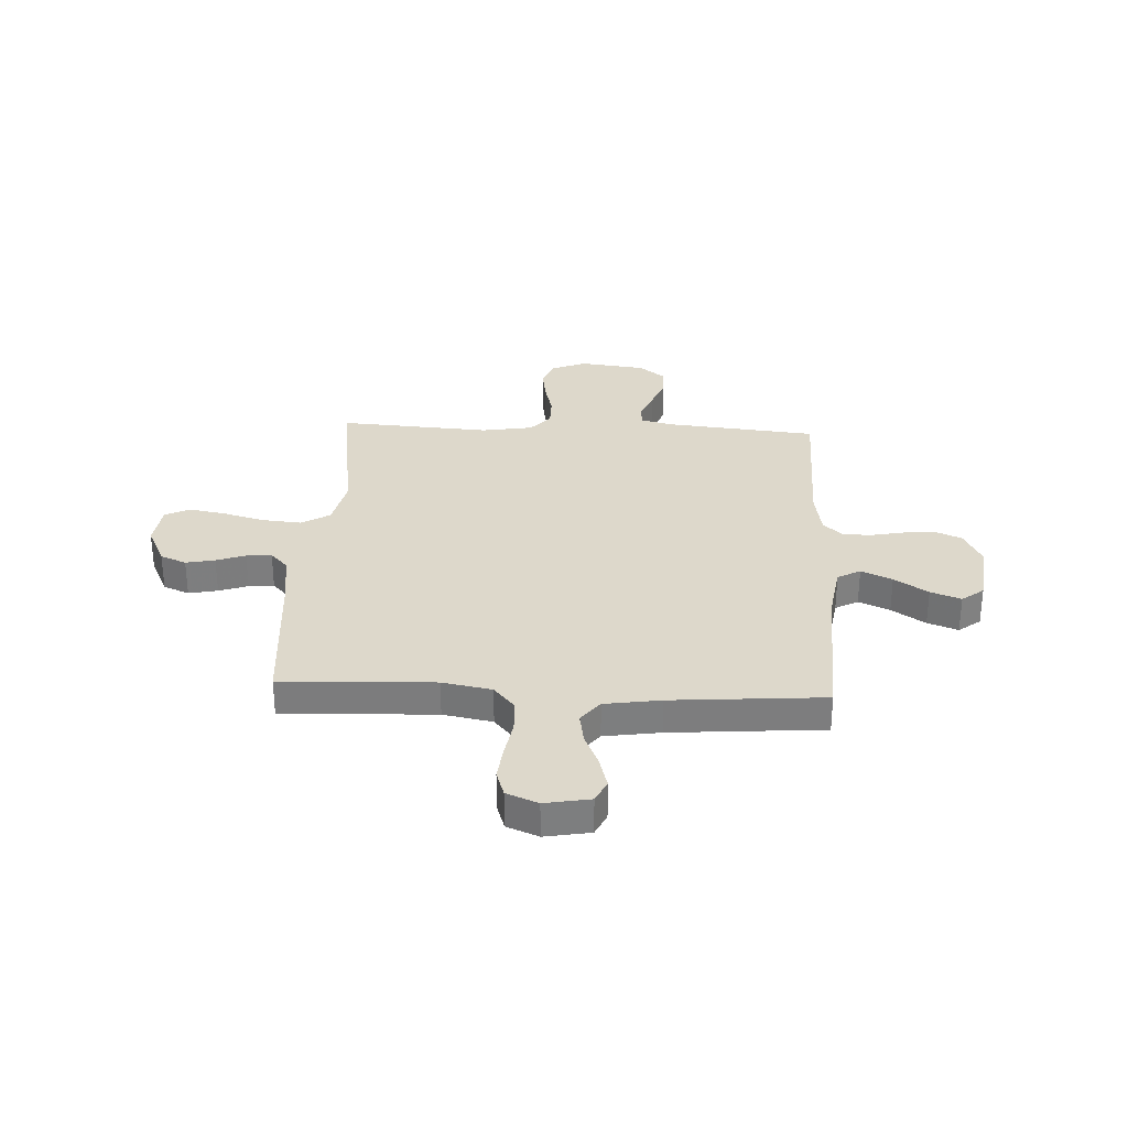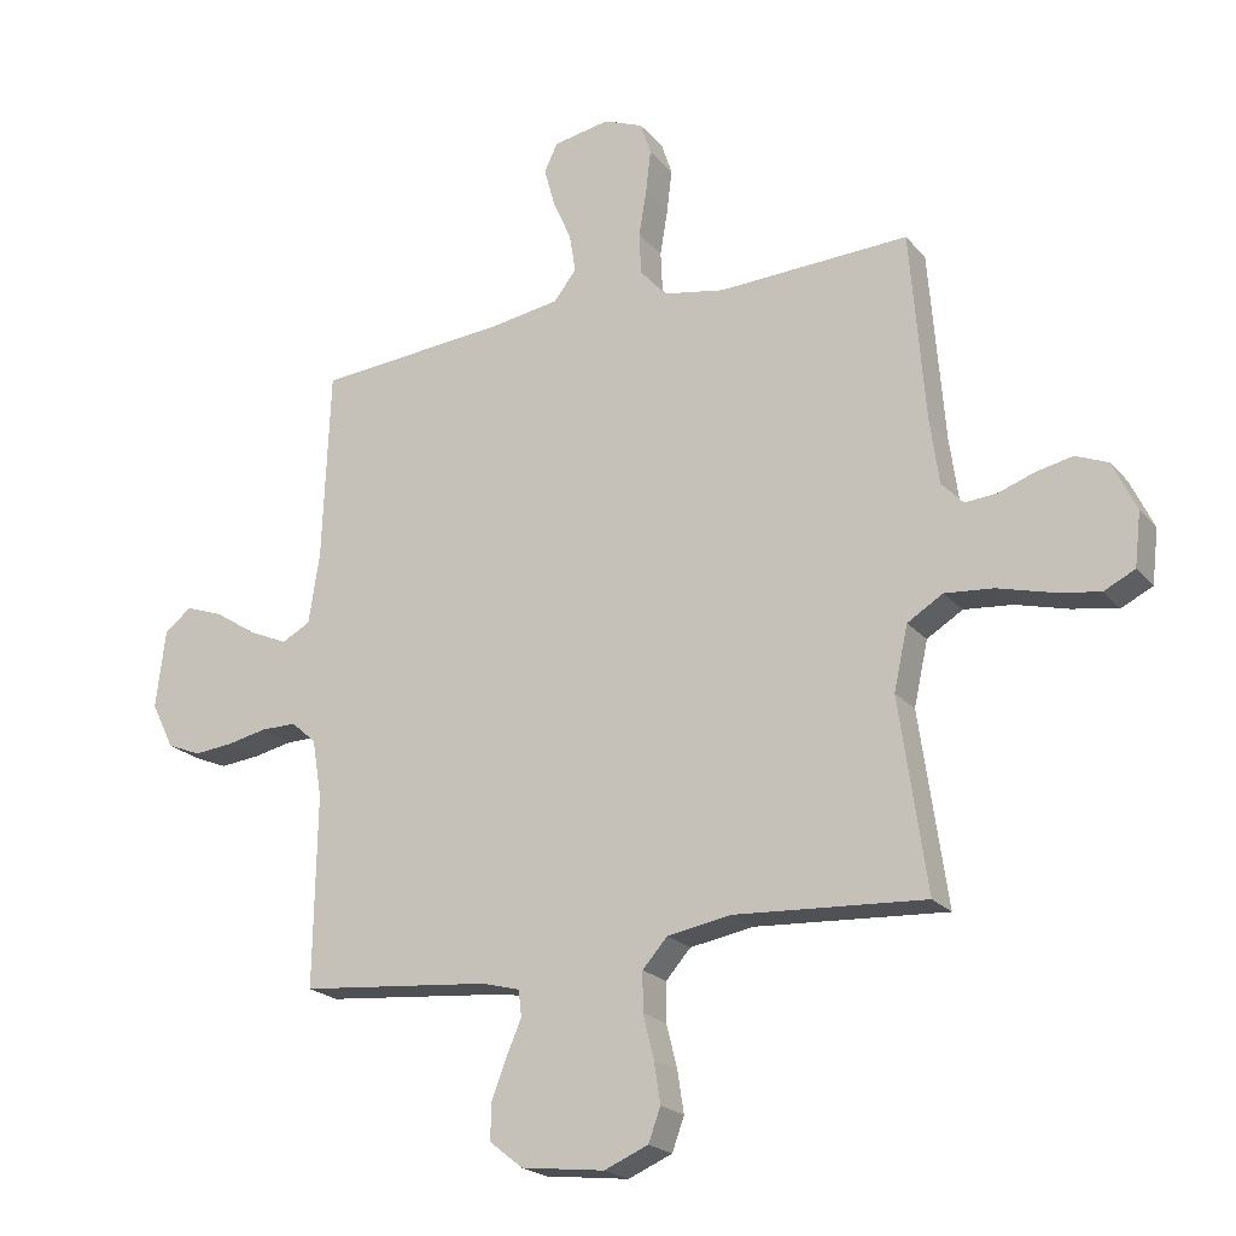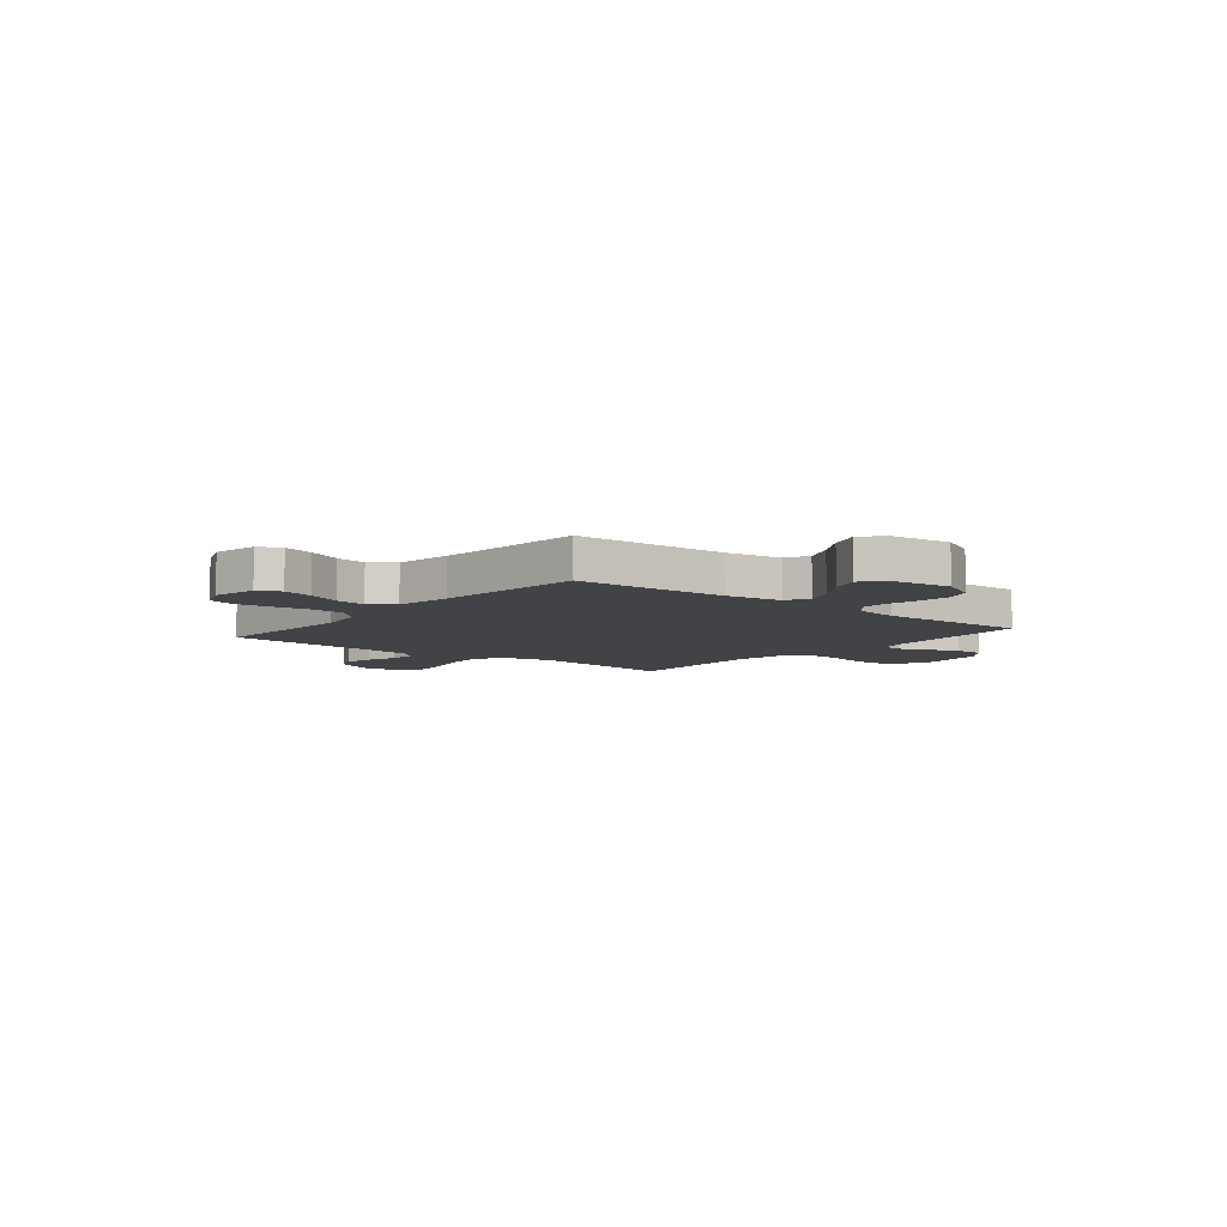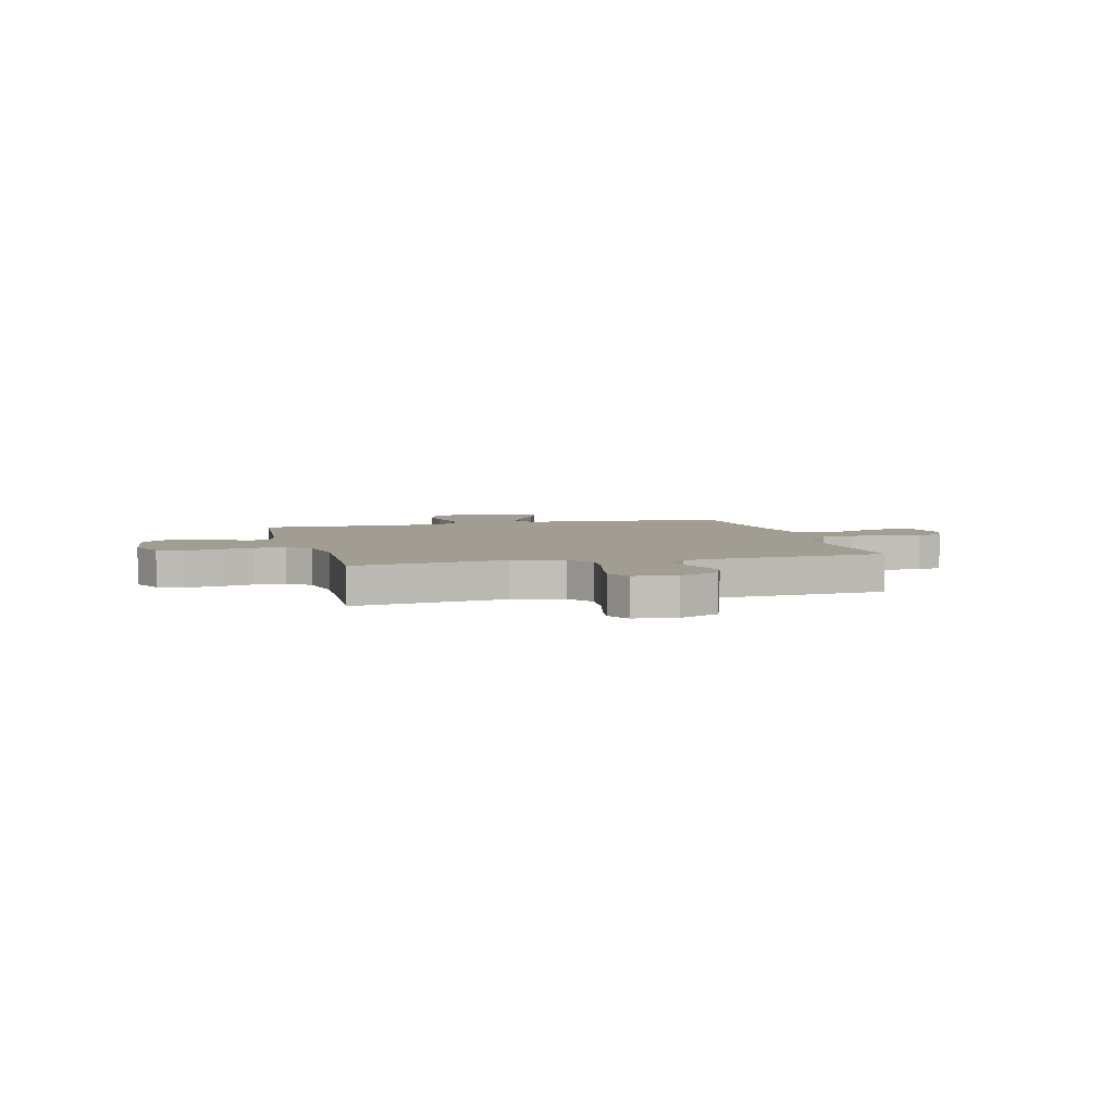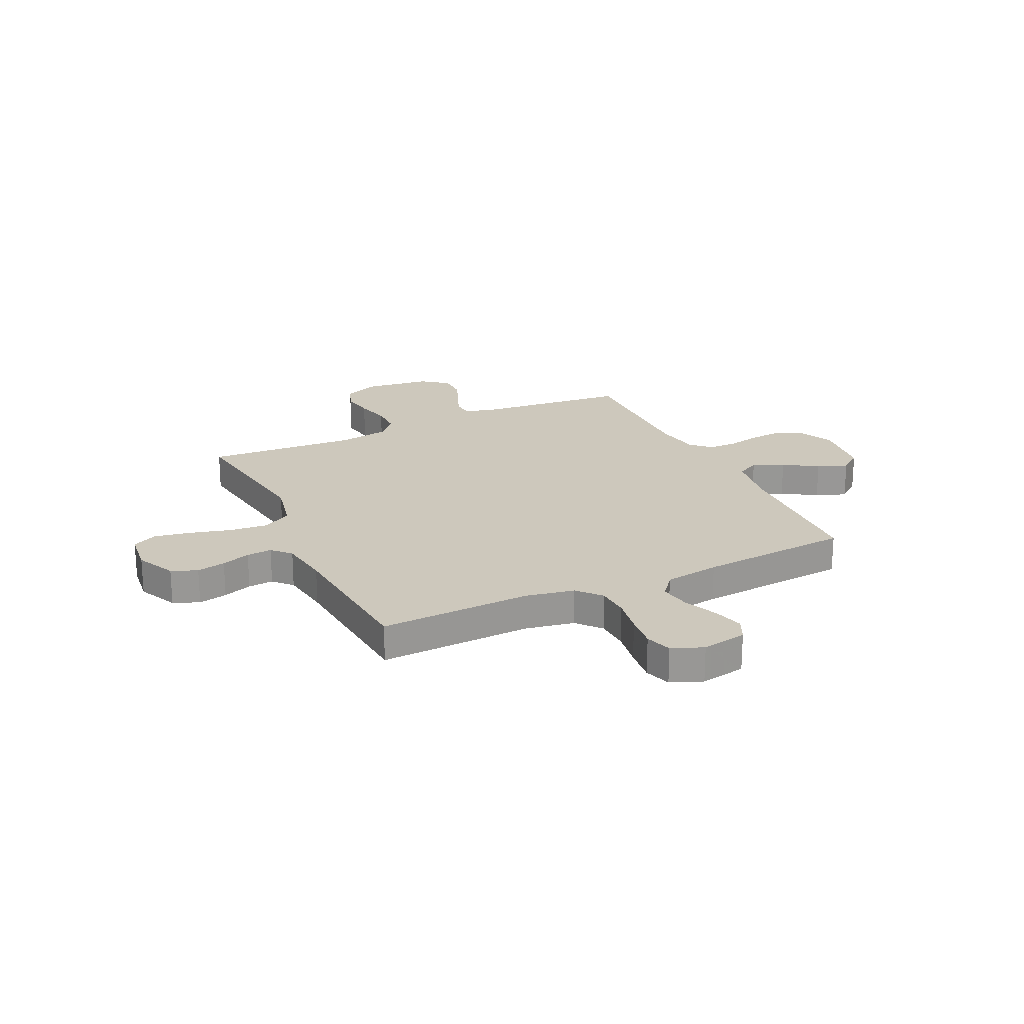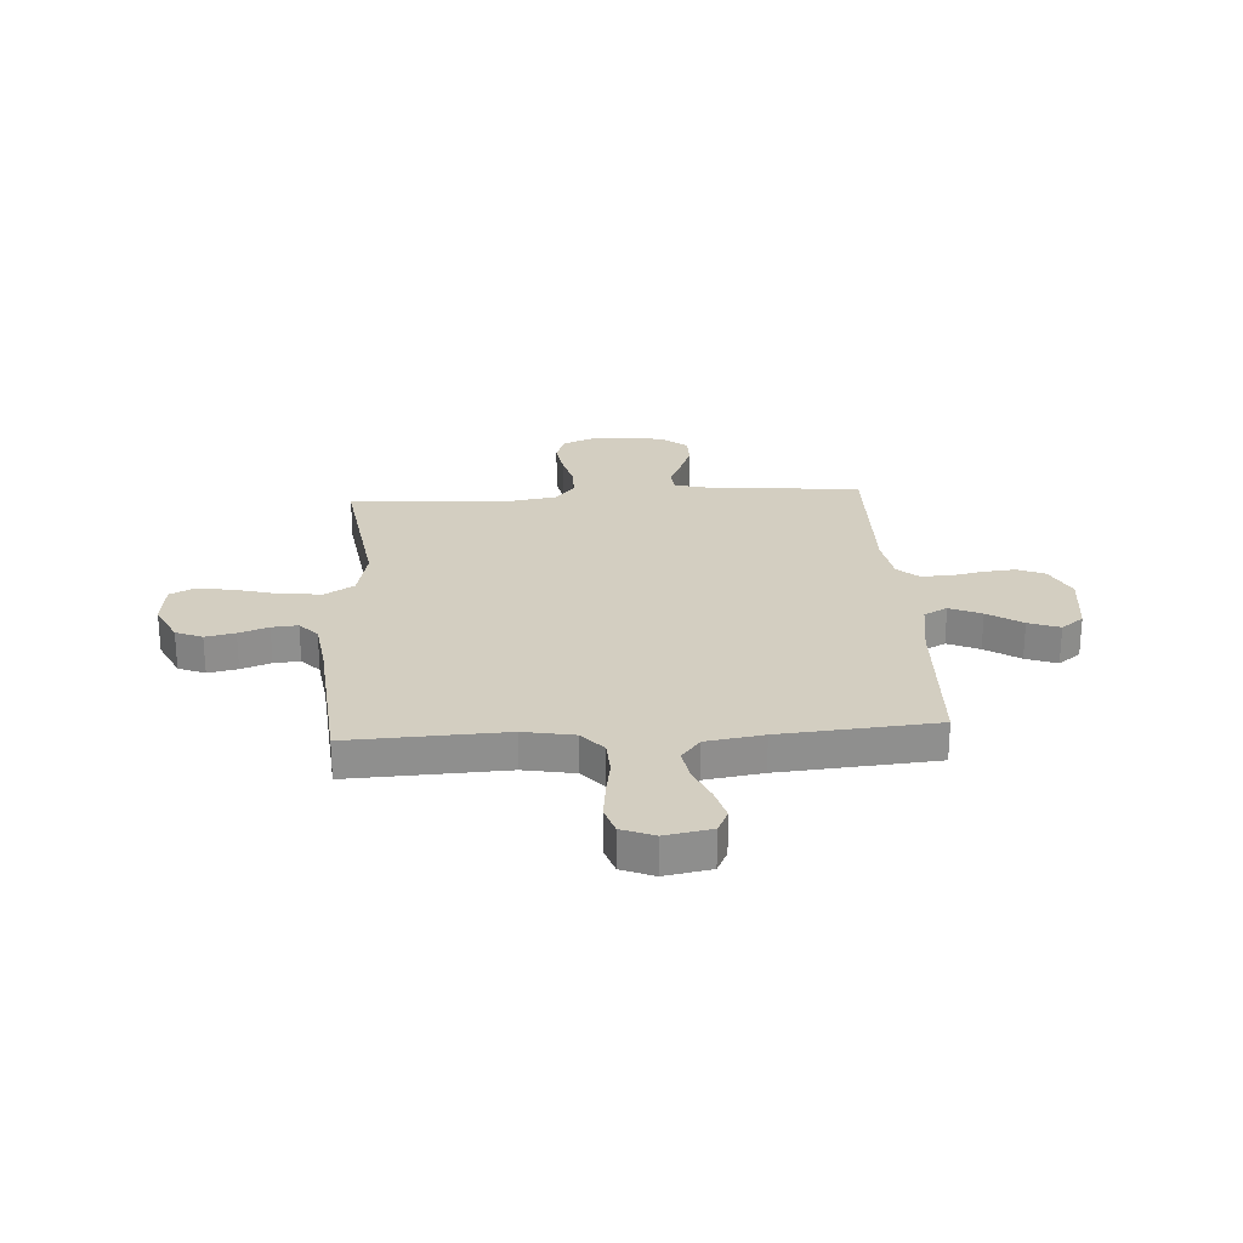
<metadata>
{"format":"obj","ext":"obj","renderer":"f3d","projection":"perspective","resolution":1024,"background":"white","views":[{"elev":31.1,"azim":2.9,"up":"+Y"},{"elev":-21.3,"azim":-151.3,"up":"+Z"},{"elev":-7.0,"azim":50.7,"up":"+Y"},{"elev":4.7,"azim":-104.9,"up":"+Y"},{"elev":22.1,"azim":-25.3,"up":"+Y"},{"elev":25.2,"azim":-3.7,"up":"+Y"}]}
</metadata>
<code>
v 0.5 0.07 0.5
v 0.512 0.07 0.2
v 0.529 0.07 0.089
v 0.574 0.07 0.065
v 0.635 0.07 0.092
v 0.701 0.07 0.135
v 0.761 0.07 0.157
v 0.804 0.07 0.124
v 0.819 0.07 0
v 0.783 0.07 -0.072
v 0.73 0.07 -0.094
v 0.668 0.07 -0.088
v 0.605 0.07 -0.075
v 0.549 0.07 -0.075
v 0.51 0.07 -0.11
v 0.495 0.07 -0.2
v 0.5 0.07 -0.5
v 0.2 0.07 -0.529
v 0.14 0.07 -0.545
v 0.135 0.07 -0.586
v 0.159 0.07 -0.642
v 0.183 0.07 -0.704
v 0.183 0.07 -0.76
v 0.131 0.07 -0.801
v 0 0.07 -0.817
v -0.069 0.07 -0.788
v -0.088 0.07 -0.736
v -0.078 0.07 -0.671
v -0.061 0.07 -0.603
v -0.061 0.07 -0.542
v -0.1 0.07 -0.498
v -0.2 0.07 -0.481
v -0.5 0.07 -0.5
v -0.457 0.07 -0.2
v -0.479 0.07 -0.1
v -0.535 0.07 -0.066
v -0.611 0.07 -0.073
v -0.693 0.07 -0.095
v -0.765 0.07 -0.108
v -0.814 0.07 -0.084
v -0.824 0.07 0
v -0.787 0.07 0.078
v -0.736 0.07 0.099
v -0.679 0.07 0.087
v -0.622 0.07 0.067
v -0.572 0.07 0.063
v -0.538 0.07 0.099
v -0.524 0.07 0.2
v -0.5 0.07 0.5
v -0.2 0.07 0.488
v -0.103 0.07 0.506
v -0.062 0.07 0.553
v -0.059 0.07 0.618
v -0.071 0.07 0.69
v -0.079 0.07 0.758
v -0.062 0.07 0.81
v 0 0.07 0.835
v 0.089 0.07 0.819
v 0.11 0.07 0.775
v 0.093 0.07 0.714
v 0.064 0.07 0.647
v 0.054 0.07 0.586
v 0.09 0.07 0.541
v 0.2 0.07 0.524
v 0.5 0 0.5
v 0.512 0 0.2
v 0.529 0 0.089
v 0.574 0 0.065
v 0.635 0 0.092
v 0.701 0 0.135
v 0.761 0 0.157
v 0.804 0 0.124
v 0.819 0 0
v 0.783 0 -0.072
v 0.73 0 -0.094
v 0.668 0 -0.088
v 0.605 0 -0.075
v 0.549 0 -0.075
v 0.51 0 -0.11
v 0.495 0 -0.2
v 0.5 0 -0.5
v 0.2 0 -0.529
v 0.14 0 -0.545
v 0.135 0 -0.586
v 0.159 0 -0.642
v 0.183 0 -0.704
v 0.183 0 -0.76
v 0.131 0 -0.801
v 0 0 -0.817
v -0.069 0 -0.788
v -0.088 0 -0.736
v -0.078 0 -0.671
v -0.061 0 -0.603
v -0.061 0 -0.542
v -0.1 0 -0.498
v -0.2 0 -0.481
v -0.5 0 -0.5
v -0.457 0 -0.2
v -0.479 0 -0.1
v -0.535 0 -0.066
v -0.611 0 -0.073
v -0.693 0 -0.095
v -0.765 0 -0.108
v -0.814 0 -0.084
v -0.824 0 0
v -0.787 0 0.078
v -0.736 0 0.099
v -0.679 0 0.087
v -0.622 0 0.067
v -0.572 0 0.063
v -0.538 0 0.099
v -0.524 0 0.2
v -0.5 0 0.5
v -0.2 0 0.488
v -0.103 0 0.506
v -0.062 0 0.553
v -0.059 0 0.618
v -0.071 0 0.69
v -0.079 0 0.758
v -0.062 0 0.81
v 0 0 0.835
v 0.089 0 0.819
v 0.11 0 0.775
v 0.093 0 0.714
v 0.064 0 0.647
v 0.054 0 0.586
v 0.09 0 0.541
v 0.2 0 0.524
f 59 60 61
f 58 59 61
f 57 58 61
f 56 57 61
f 55 56 61
f 54 55 61
f 53 54 61
f 52 53 61 62
f 51 52 62 63
f 48 49 50
f 51 63 64
f 50 51 64
f 48 50 64
f 47 48 64
f 43 44 45
f 42 43 45
f 41 42 45
f 40 41 45
f 39 40 45
f 38 39 45
f 37 38 45
f 36 37 45 46
f 64 1 2
f 47 64 2
f 46 47 2
f 36 46 2
f 35 36 2
f 27 28 29
f 26 27 29
f 25 26 29
f 24 25 29
f 23 24 29
f 22 23 29
f 21 22 29
f 20 21 29
f 19 20 29 30
f 18 19 30 31
f 18 31 32
f 17 18 32
f 16 17 32
f 11 12 13
f 10 11 13
f 9 10 13
f 8 9 13
f 7 8 13
f 6 7 13
f 5 6 13
f 4 5 13 14
f 3 4 14 15
f 15 16 32
f 3 15 32
f 2 3 32
f 35 2 32
f 34 35 32
f 32 33 34
f 125 124 123
f 125 123 122
f 125 122 121
f 125 121 120
f 125 120 119
f 125 119 118
f 125 118 117
f 126 125 117 116
f 127 126 116 115
f 114 113 112
f 128 127 115
f 128 115 114
f 128 114 112
f 128 112 111
f 109 108 107
f 109 107 106
f 109 106 105
f 109 105 104
f 109 104 103
f 109 103 102
f 109 102 101
f 110 109 101 100
f 66 65 128
f 66 128 111
f 66 111 110
f 66 110 100
f 66 100 99
f 93 92 91
f 93 91 90
f 93 90 89
f 93 89 88
f 93 88 87
f 93 87 86
f 93 86 85
f 93 85 84
f 94 93 84 83
f 95 94 83 82
f 96 95 82
f 96 82 81
f 96 81 80
f 77 76 75
f 77 75 74
f 77 74 73
f 77 73 72
f 77 72 71
f 77 71 70
f 77 70 69
f 78 77 69 68
f 79 78 68 67
f 96 80 79
f 96 79 67
f 96 67 66
f 96 66 99
f 96 99 98
f 98 97 96
f 1 65 66 2
f 2 66 67 3
f 3 67 68 4
f 4 68 69 5
f 5 69 70 6
f 6 70 71 7
f 7 71 72 8
f 8 72 73 9
f 9 73 74 10
f 10 74 75 11
f 11 75 76 12
f 12 76 77 13
f 13 77 78 14
f 14 78 79 15
f 15 79 80 16
f 16 80 81 17
f 17 81 82 18
f 18 82 83 19
f 19 83 84 20
f 20 84 85 21
f 21 85 86 22
f 22 86 87 23
f 23 87 88 24
f 24 88 89 25
f 25 89 90 26
f 26 90 91 27
f 27 91 92 28
f 28 92 93 29
f 29 93 94 30
f 30 94 95 31
f 31 95 96 32
f 32 96 97 33
f 33 97 98 34
f 34 98 99 35
f 35 99 100 36
f 36 100 101 37
f 37 101 102 38
f 38 102 103 39
f 39 103 104 40
f 40 104 105 41
f 41 105 106 42
f 42 106 107 43
f 43 107 108 44
f 44 108 109 45
f 45 109 110 46
f 46 110 111 47
f 47 111 112 48
f 48 112 113 49
f 49 113 114 50
f 50 114 115 51
f 51 115 116 52
f 52 116 117 53
f 53 117 118 54
f 54 118 119 55
f 55 119 120 56
f 56 120 121 57
f 57 121 122 58
f 58 122 123 59
f 59 123 124 60
f 60 124 125 61
f 61 125 126 62
f 62 126 127 63
f 63 127 128 64
f 64 128 65 1

</code>
